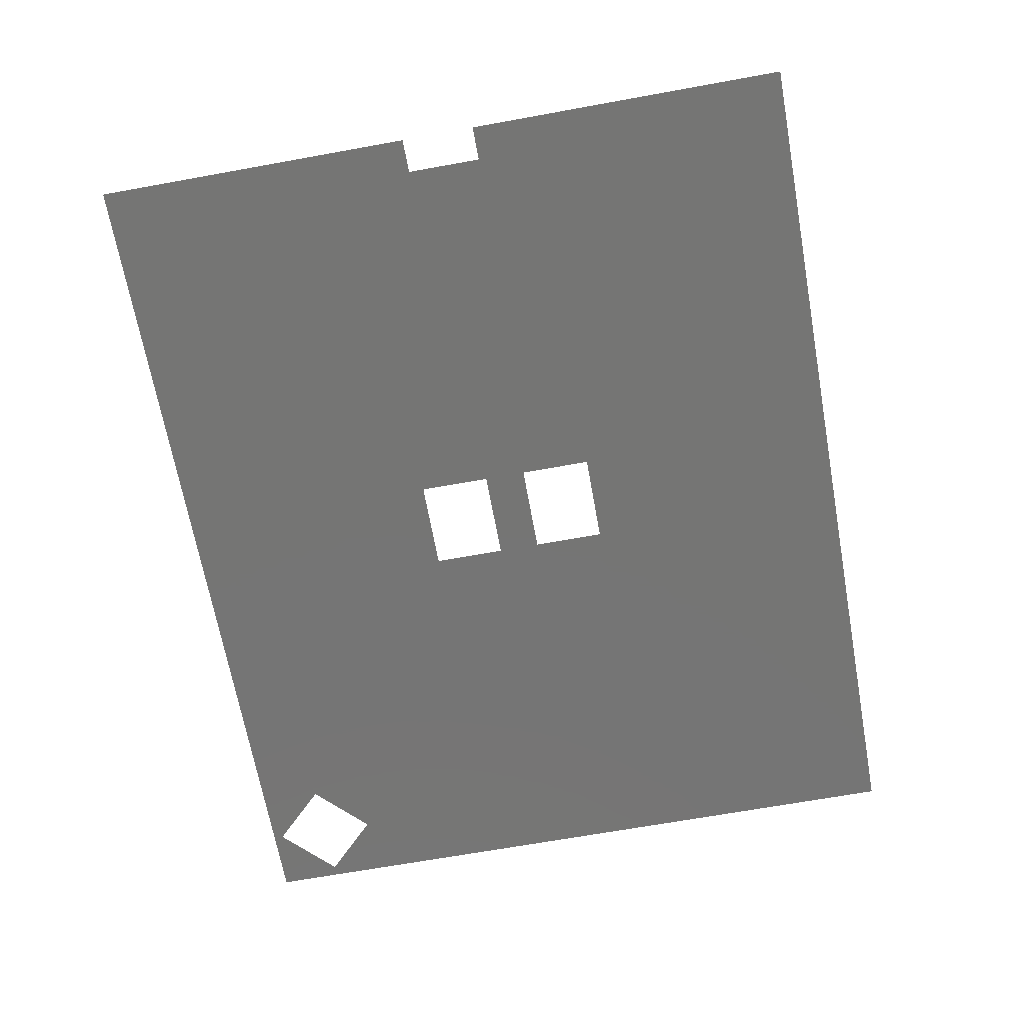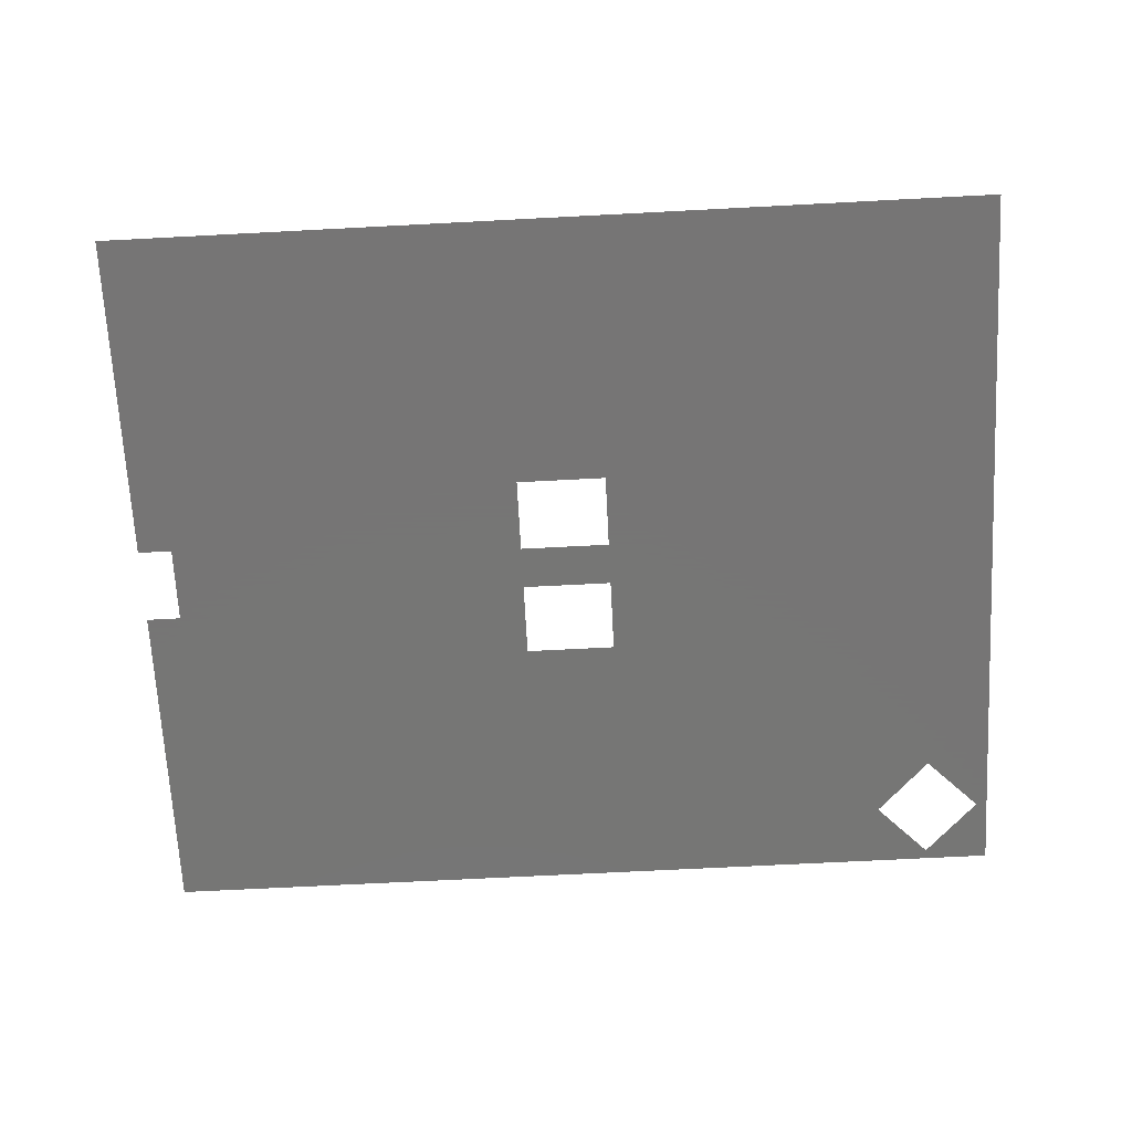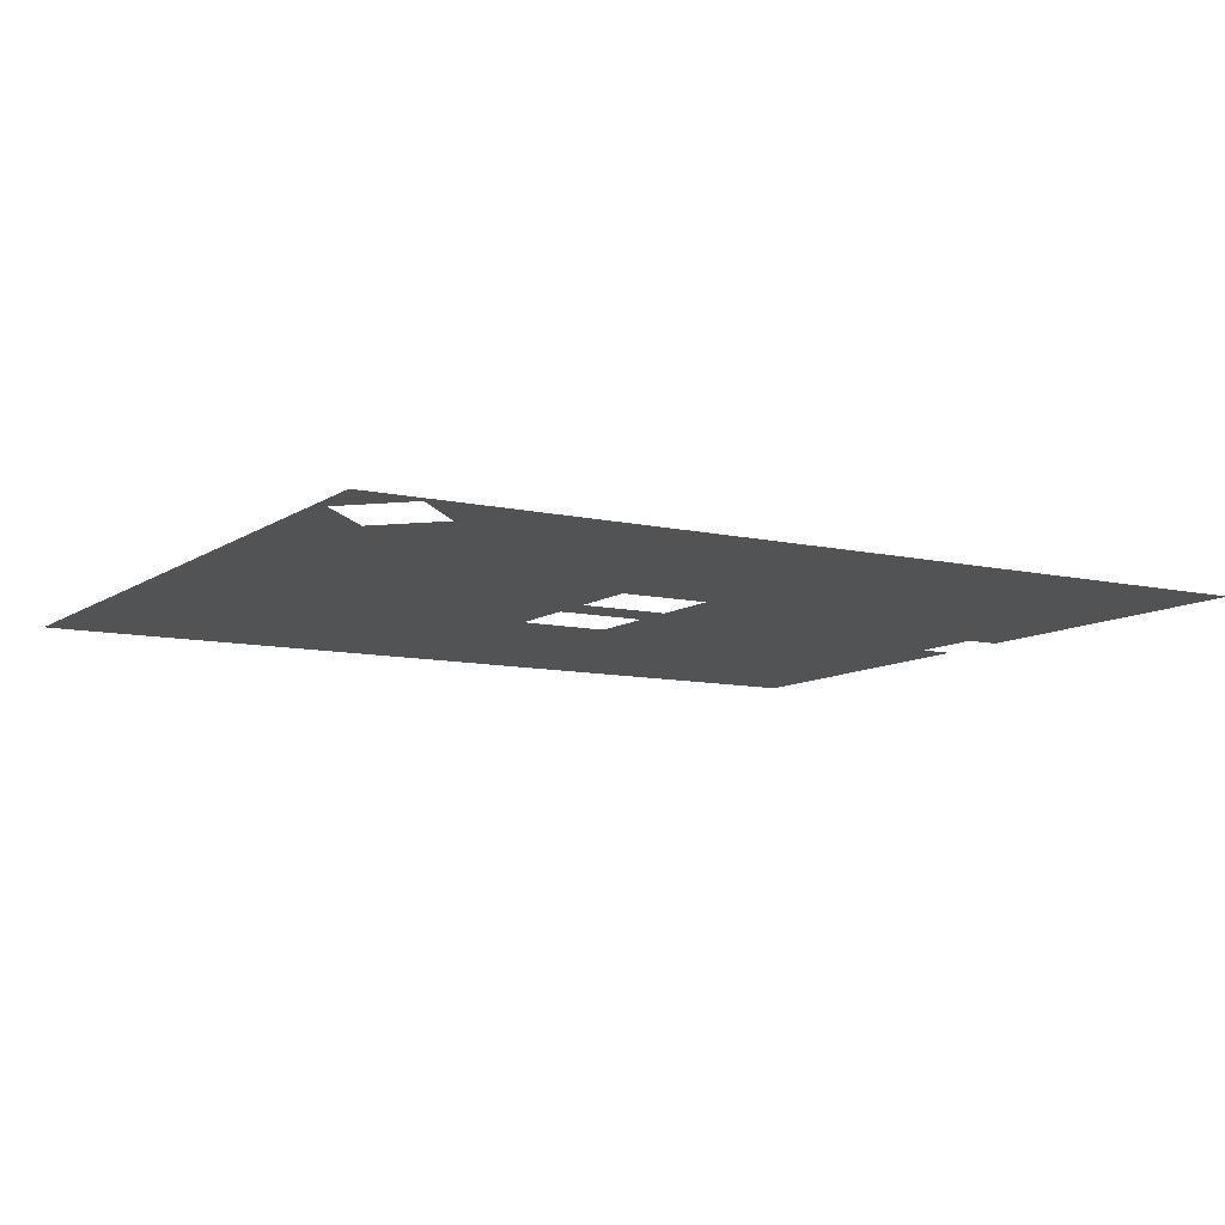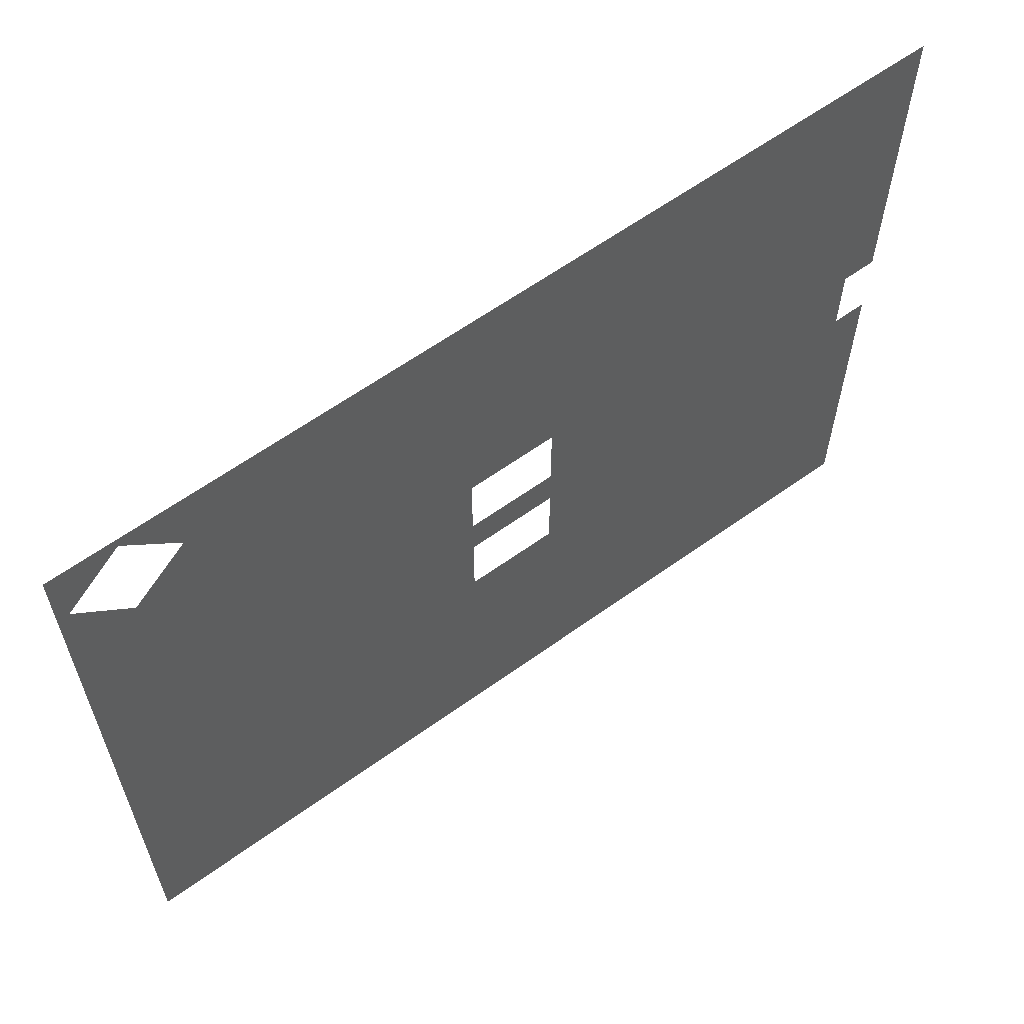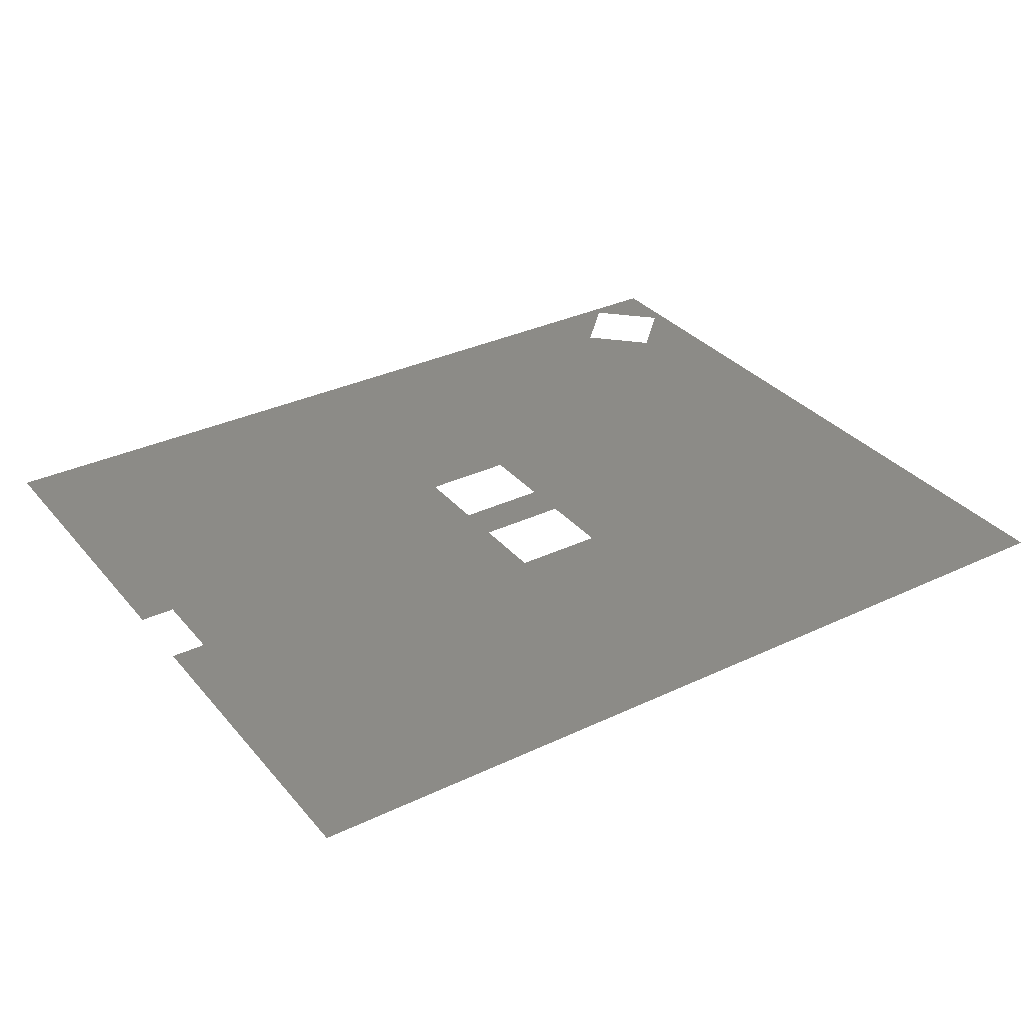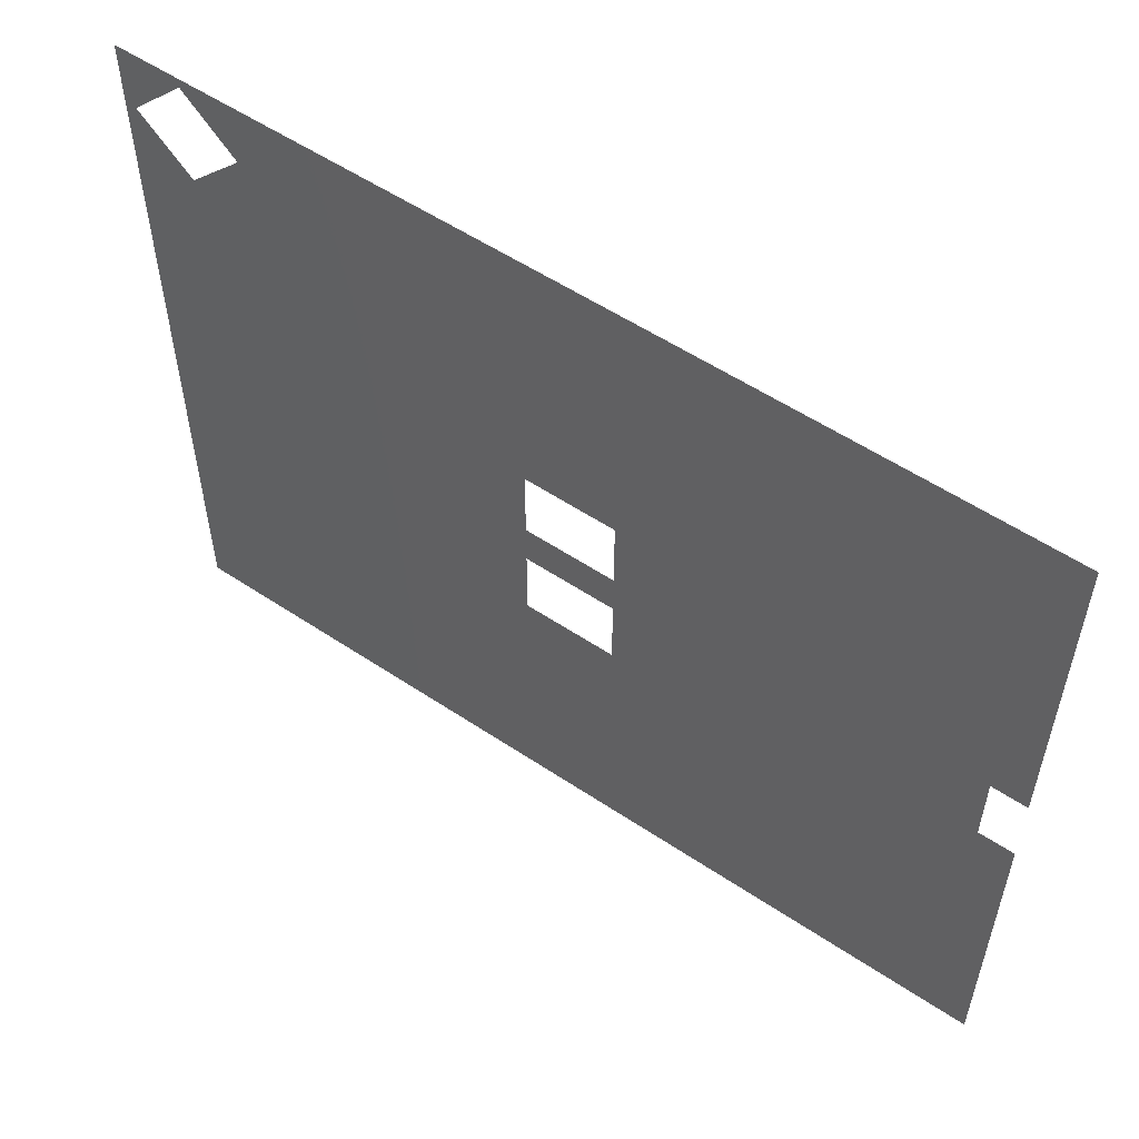
<metadata>
{"format":"stl","ext":"stl","renderer":"f3d","projection":"perspective","resolution":1024,"background":"white","views":[{"elev":-67.4,"azim":-79.7,"up":"+Z"},{"elev":-68.1,"azim":3.0,"up":"+Z"},{"elev":-9.6,"azim":149.2,"up":"+Z"},{"elev":61.6,"azim":143.8,"up":"+Y"},{"elev":32.7,"azim":-33.3,"up":"+Z"},{"elev":55.5,"azim":-144.9,"up":"+Y"}]}
</metadata>
<code>
# stl→obj: 20 verts, 24 faces
v 0 5.8 0
v 7 5.8 0
v 6.483 5.722 0
v 6.912 5.292 0
v 7 0 0
v 6.493 4.876 0
v 6.069 5.301 0
v 3.14 3.65 0
v 3.86 3.65 0
v 3.86 3.07 0
v 3.86 2.73 0
v 3.86 2.15 0
v 3.14 3.07 0
v 3.14 2.73 0
v 3.14 2.15 0
v 0 0 0
v 0.275 2.6 0
v 0 2.6 0
v 0.275 3.2 0
v 0 3.2 0
f 1 2 3
f 3 2 4
f 2 5 4
f 6 4 5
f 1 3 7
f 1 7 8
f 8 7 9
f 9 7 6
f 9 6 10
f 10 6 11
f 11 6 12
f 13 10 14
f 14 10 11
f 6 5 12
f 15 12 5
f 16 15 5
f 17 15 16
f 18 17 16
f 17 14 15
f 17 13 14
f 19 13 17
f 19 8 13
f 1 8 19
f 1 19 20

</code>
